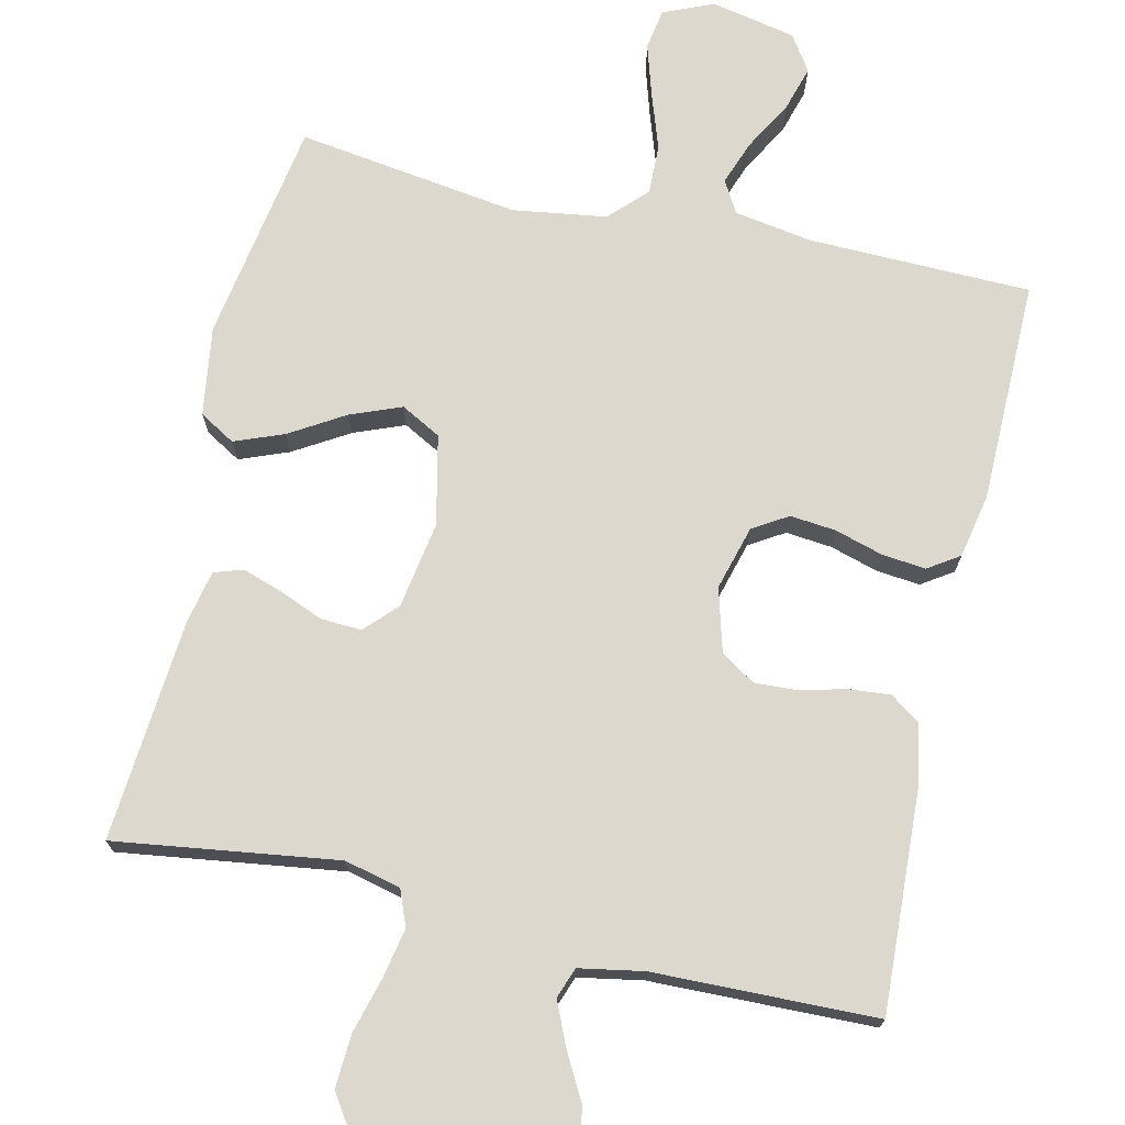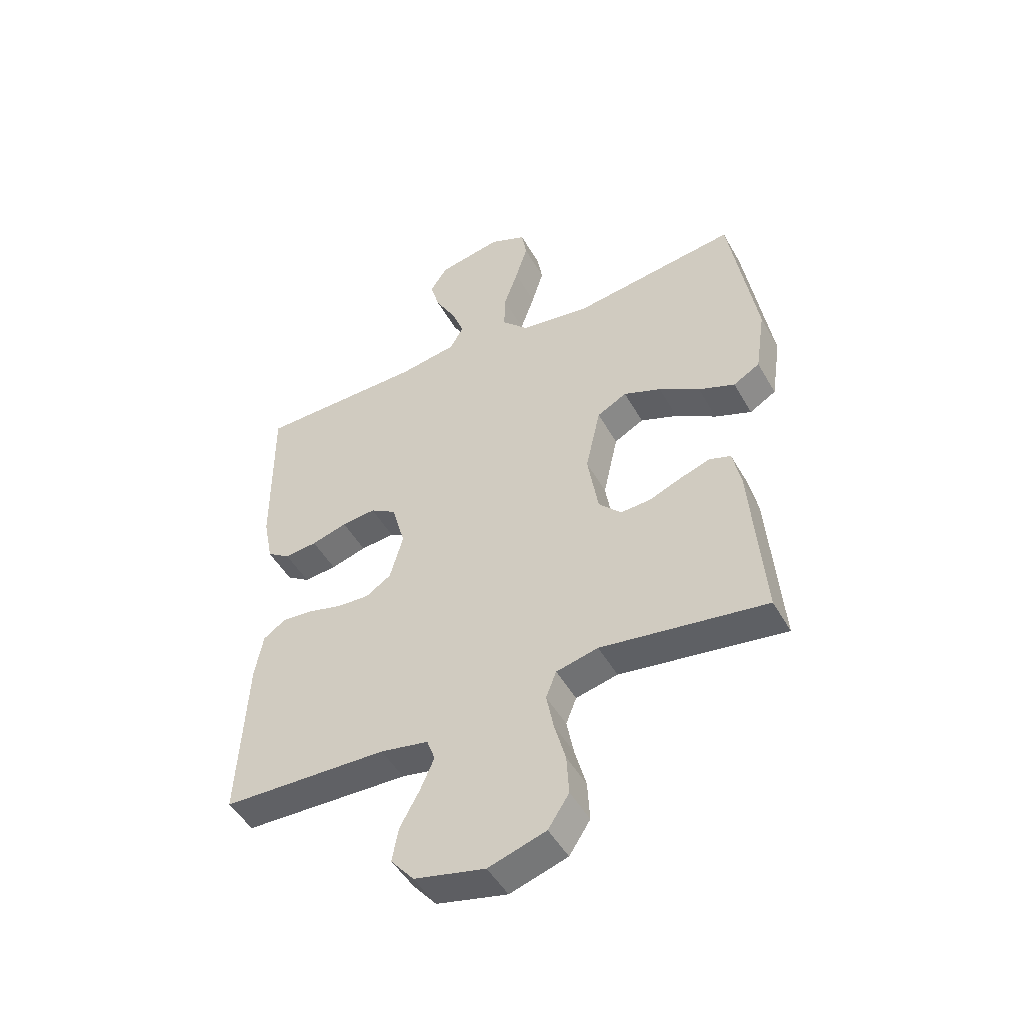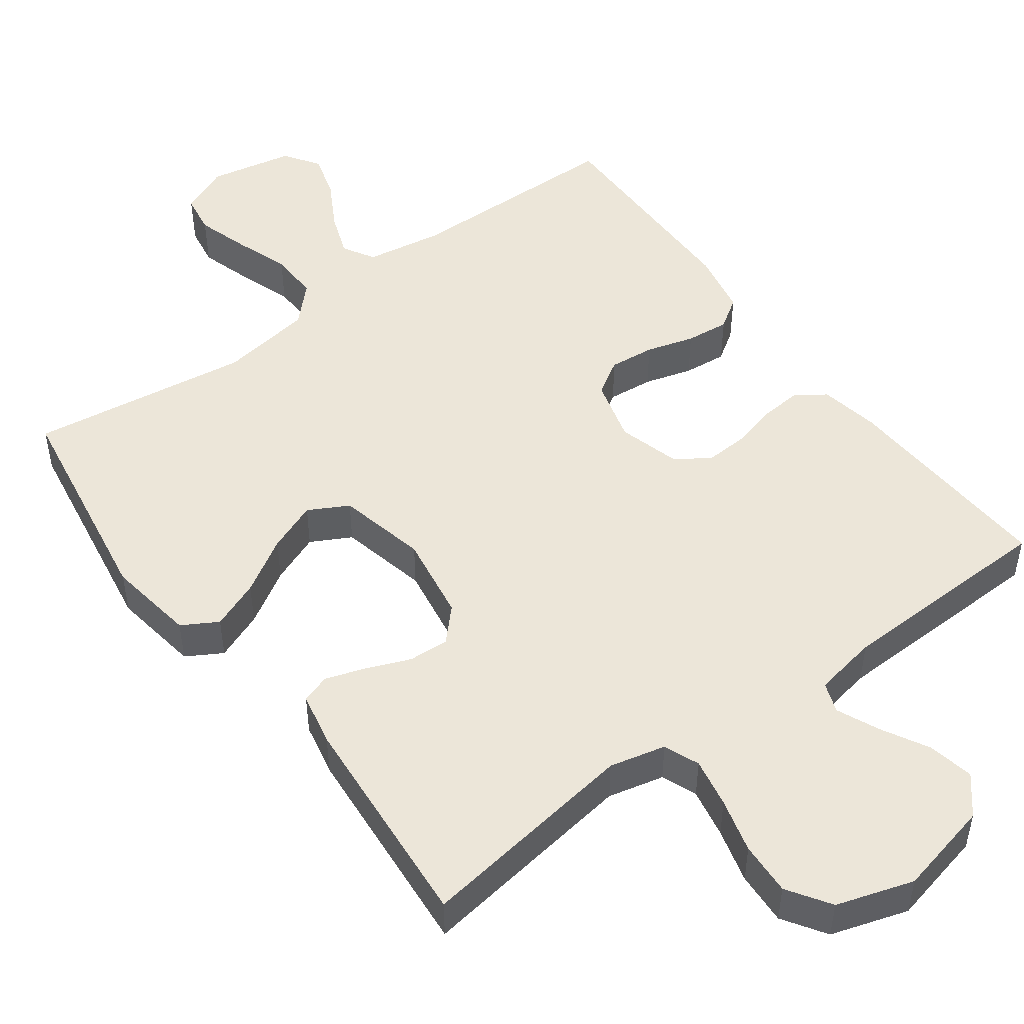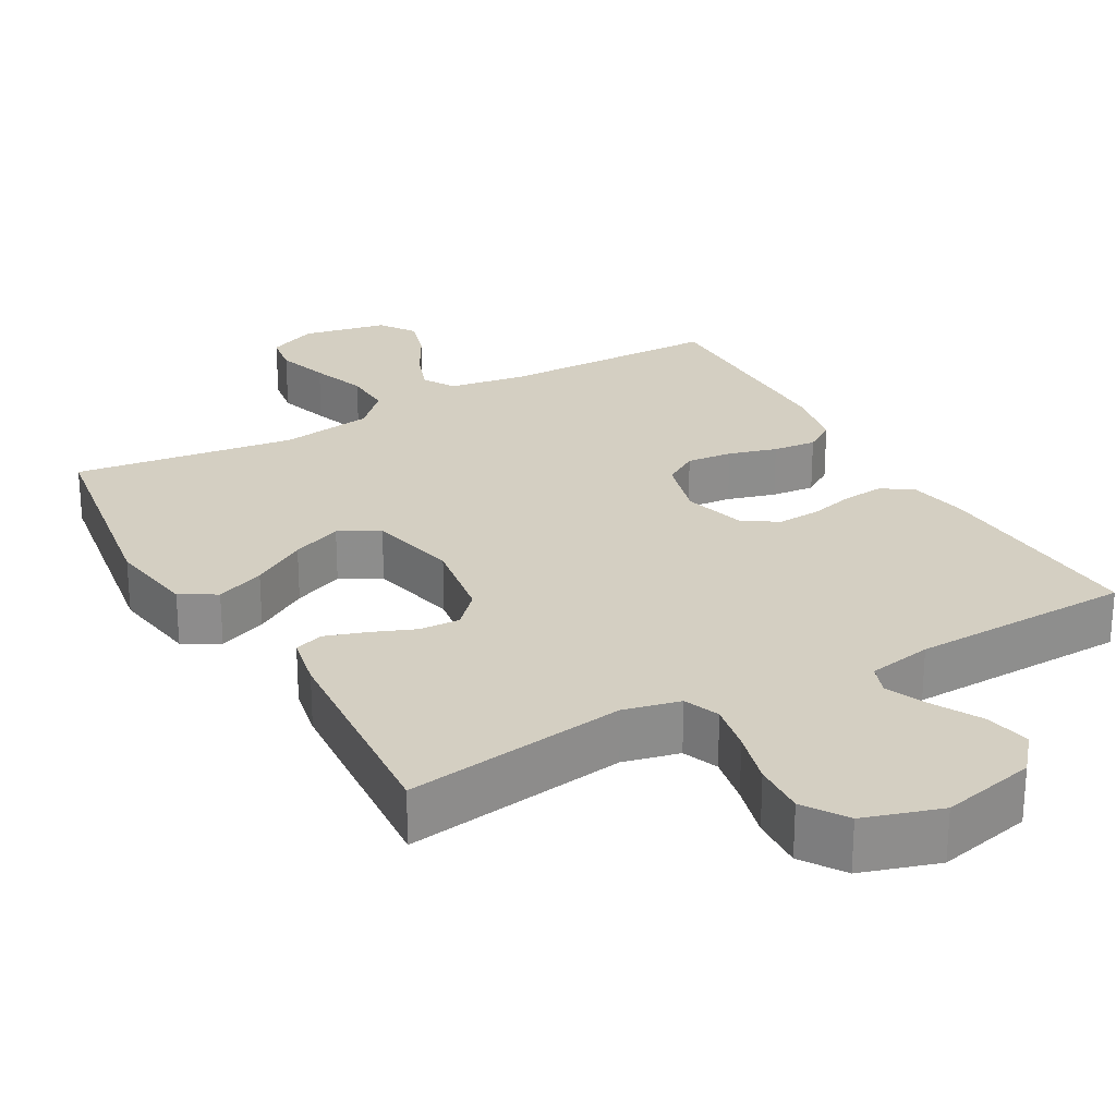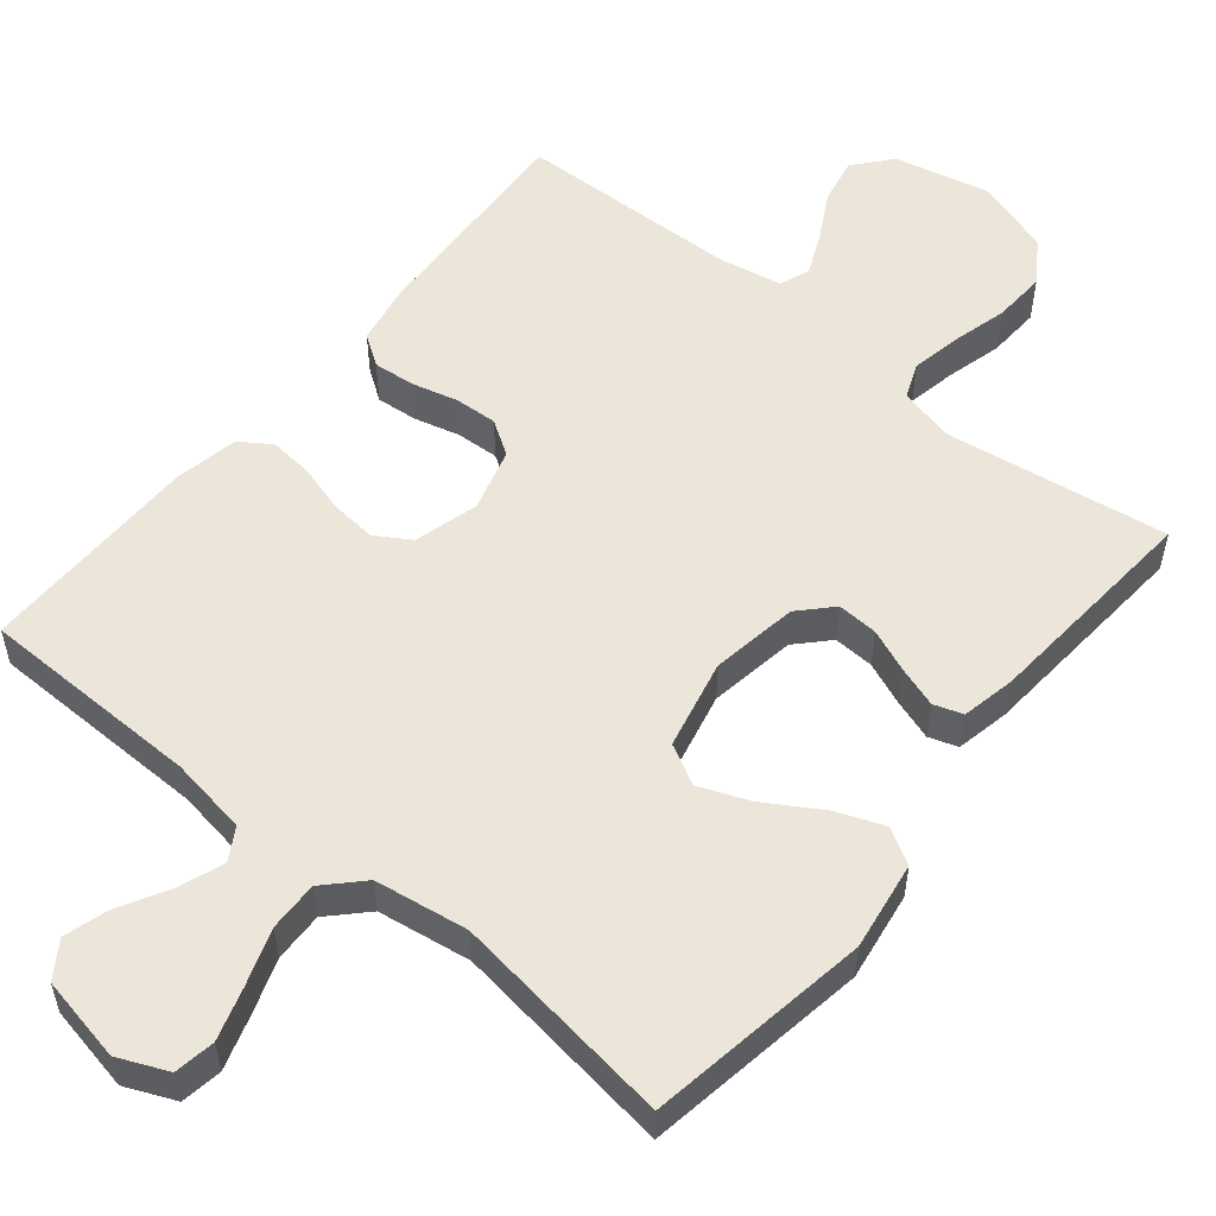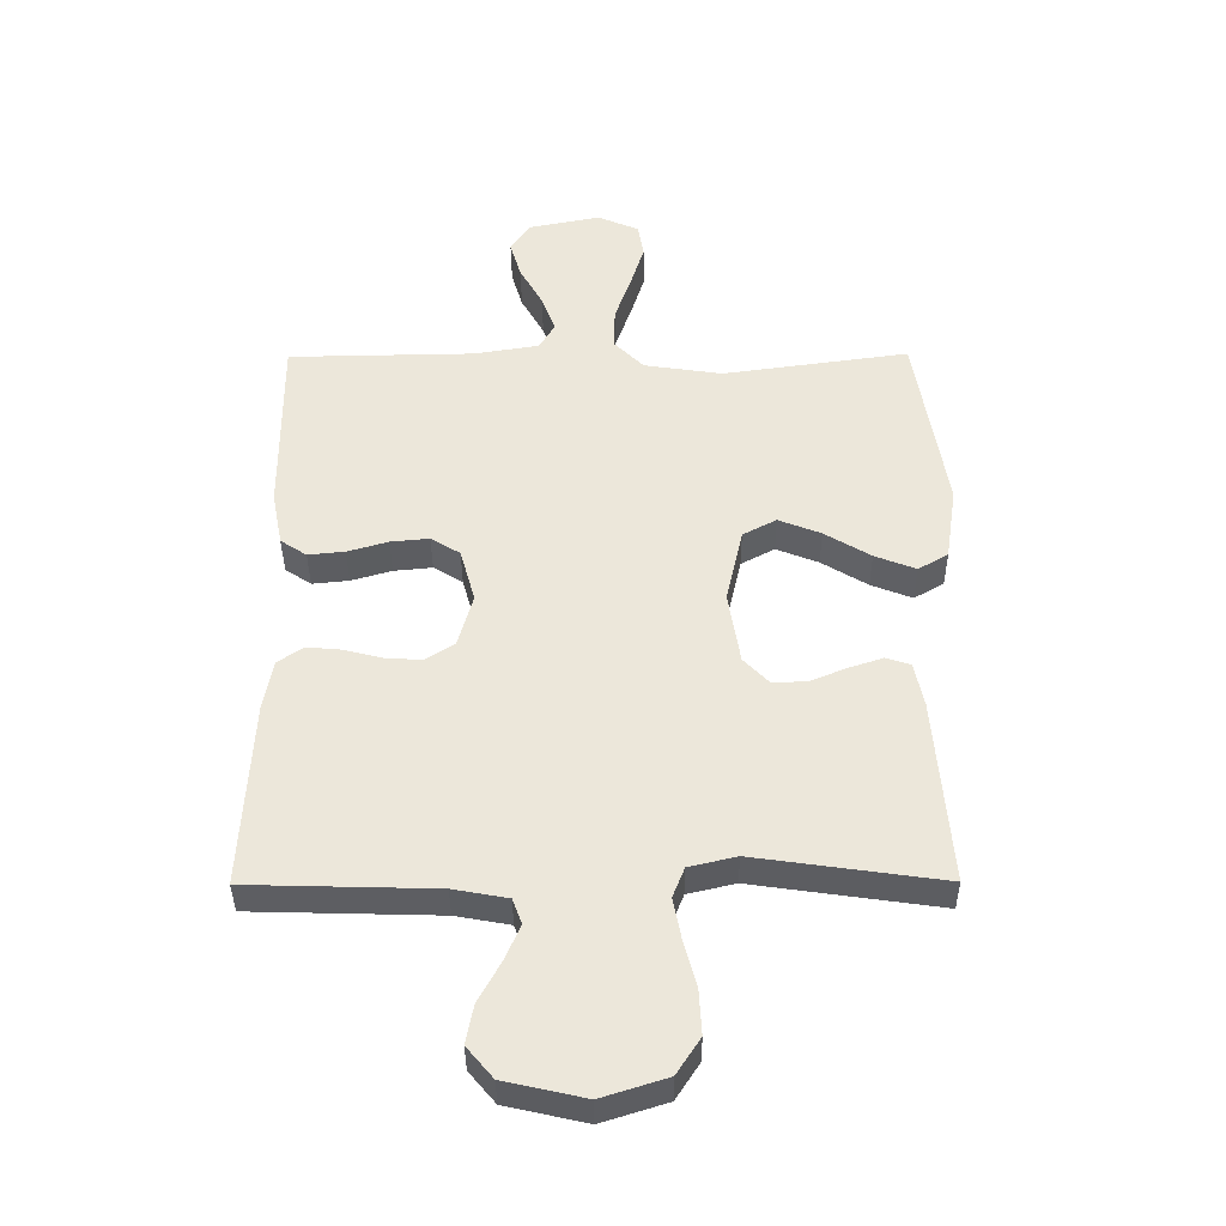
<metadata>
{"format":"obj","ext":"obj","renderer":"f3d","projection":"perspective","resolution":1024,"background":"white","views":[{"elev":72.5,"azim":-167.0,"up":"+Y"},{"elev":-48.3,"azim":28.4,"up":"+Z"},{"elev":49.2,"azim":143.5,"up":"+Y"},{"elev":25.6,"azim":150.4,"up":"+Y"},{"elev":54.4,"azim":39.2,"up":"+Y"},{"elev":-38.2,"azim":0.4,"up":"+Z"}]}
</metadata>
<code>
v 0.5 0.07 -0.5
v 0.2 0.07 -0.457
v 0.124 0.07 -0.475
v 0.105 0.07 -0.523
v 0.118 0.07 -0.59
v 0.138 0.07 -0.664
v 0.142 0.07 -0.736
v 0.104 0.07 -0.794
v 0 0.07 -0.827
v -0.128 0.07 -0.798
v -0.17 0.07 -0.748
v -0.158 0.07 -0.686
v -0.123 0.07 -0.622
v -0.098 0.07 -0.565
v -0.113 0.07 -0.524
v -0.2 0.07 -0.508
v -0.5 0.07 -0.5
v -0.484 0.07 -0.2
v -0.469 0.07 -0.119
v -0.428 0.07 -0.091
v -0.372 0.07 -0.096
v -0.31 0.07 -0.112
v -0.252 0.07 -0.115
v -0.206 0.07 -0.085
v -0.182 0.07 0
v -0.206 0.07 0.087
v -0.253 0.07 0.116
v -0.315 0.07 0.11
v -0.38 0.07 0.091
v -0.439 0.07 0.085
v -0.481 0.07 0.113
v -0.498 0.07 0.2
v -0.5 0.07 0.5
v -0.2 0.07 0.505
v -0.095 0.07 0.522
v -0.07 0.07 0.565
v -0.092 0.07 0.625
v -0.129 0.07 0.691
v -0.147 0.07 0.752
v -0.115 0.07 0.8
v 0 0.07 0.823
v 0.067 0.07 0.794
v 0.076 0.07 0.739
v 0.054 0.07 0.668
v 0.028 0.07 0.593
v 0.026 0.07 0.526
v 0.074 0.07 0.477
v 0.2 0.07 0.458
v 0.5 0.07 0.5
v 0.549 0.07 0.2
v 0.531 0.07 0.08
v 0.483 0.07 0.052
v 0.417 0.07 0.078
v 0.343 0.07 0.123
v 0.275 0.07 0.15
v 0.221 0.07 0.121
v 0.194 0.07 0
v 0.213 0.07 -0.117
v 0.254 0.07 -0.16
v 0.309 0.07 -0.157
v 0.368 0.07 -0.133
v 0.422 0.07 -0.115
v 0.461 0.07 -0.128
v 0.476 0.07 -0.2
v 0.5 0 -0.5
v 0.2 0 -0.457
v 0.124 0 -0.475
v 0.105 0 -0.523
v 0.118 0 -0.59
v 0.138 0 -0.664
v 0.142 0 -0.736
v 0.104 0 -0.794
v 0 0 -0.827
v -0.128 0 -0.798
v -0.17 0 -0.748
v -0.158 0 -0.686
v -0.123 0 -0.622
v -0.098 0 -0.565
v -0.113 0 -0.524
v -0.2 0 -0.508
v -0.5 0 -0.5
v -0.484 0 -0.2
v -0.469 0 -0.119
v -0.428 0 -0.091
v -0.372 0 -0.096
v -0.31 0 -0.112
v -0.252 0 -0.115
v -0.206 0 -0.085
v -0.182 0 0
v -0.206 0 0.087
v -0.253 0 0.116
v -0.315 0 0.11
v -0.38 0 0.091
v -0.439 0 0.085
v -0.481 0 0.113
v -0.498 0 0.2
v -0.5 0 0.5
v -0.2 0 0.505
v -0.095 0 0.522
v -0.07 0 0.565
v -0.092 0 0.625
v -0.129 0 0.691
v -0.147 0 0.752
v -0.115 0 0.8
v 0 0 0.823
v 0.067 0 0.794
v 0.076 0 0.739
v 0.054 0 0.668
v 0.028 0 0.593
v 0.026 0 0.526
v 0.074 0 0.477
v 0.2 0 0.458
v 0.5 0 0.5
v 0.549 0 0.2
v 0.531 0 0.08
v 0.483 0 0.052
v 0.417 0 0.078
v 0.343 0 0.123
v 0.275 0 0.15
v 0.221 0 0.121
v 0.194 0 0
v 0.213 0 -0.117
v 0.254 0 -0.16
v 0.309 0 -0.157
v 0.368 0 -0.133
v 0.422 0 -0.115
v 0.461 0 -0.128
v 0.476 0 -0.2
f 64 1 2
f 63 64 2
f 62 63 2
f 61 62 2
f 60 61 2
f 59 60 2 3
f 58 59 3
f 57 58 3 4
f 52 53 54
f 51 52 54
f 50 51 54
f 49 50 54
f 48 49 54
f 47 48 54 55
f 46 47 55 56
f 43 44 45
f 42 43 45
f 41 42 45
f 40 41 45
f 39 40 45
f 38 39 45
f 37 38 45
f 36 37 45 46
f 46 56 57
f 36 46 57
f 35 36 57
f 32 33 34
f 31 32 34
f 30 31 34
f 29 30 34
f 28 29 34
f 27 28 34 35
f 20 21 22
f 19 20 22
f 18 19 22
f 17 18 22
f 16 17 22
f 15 16 22 23
f 14 15 23 24
f 11 12 13
f 10 11 13
f 9 10 13
f 8 9 13
f 7 8 13
f 6 7 13
f 5 6 13
f 4 5 13 14
f 14 24 25
f 4 14 25
f 57 4 25
f 26 27 35 57
f 25 26 57
f 66 65 128
f 66 128 127
f 66 127 126
f 66 126 125
f 66 125 124
f 67 66 124 123
f 67 123 122
f 68 67 122 121
f 118 117 116
f 118 116 115
f 118 115 114
f 118 114 113
f 118 113 112
f 119 118 112 111
f 120 119 111 110
f 109 108 107
f 109 107 106
f 109 106 105
f 109 105 104
f 109 104 103
f 109 103 102
f 109 102 101
f 110 109 101 100
f 121 120 110
f 121 110 100
f 121 100 99
f 98 97 96
f 98 96 95
f 98 95 94
f 98 94 93
f 98 93 92
f 99 98 92 91
f 86 85 84
f 86 84 83
f 86 83 82
f 86 82 81
f 86 81 80
f 87 86 80 79
f 88 87 79 78
f 77 76 75
f 77 75 74
f 77 74 73
f 77 73 72
f 77 72 71
f 77 71 70
f 77 70 69
f 78 77 69 68
f 89 88 78
f 89 78 68
f 89 68 121
f 121 99 91 90
f 121 90 89
f 1 65 66 2
f 2 66 67 3
f 3 67 68 4
f 4 68 69 5
f 5 69 70 6
f 6 70 71 7
f 7 71 72 8
f 8 72 73 9
f 9 73 74 10
f 10 74 75 11
f 11 75 76 12
f 12 76 77 13
f 13 77 78 14
f 14 78 79 15
f 15 79 80 16
f 16 80 81 17
f 17 81 82 18
f 18 82 83 19
f 19 83 84 20
f 20 84 85 21
f 21 85 86 22
f 22 86 87 23
f 23 87 88 24
f 24 88 89 25
f 25 89 90 26
f 26 90 91 27
f 27 91 92 28
f 28 92 93 29
f 29 93 94 30
f 30 94 95 31
f 31 95 96 32
f 32 96 97 33
f 33 97 98 34
f 34 98 99 35
f 35 99 100 36
f 36 100 101 37
f 37 101 102 38
f 38 102 103 39
f 39 103 104 40
f 40 104 105 41
f 41 105 106 42
f 42 106 107 43
f 43 107 108 44
f 44 108 109 45
f 45 109 110 46
f 46 110 111 47
f 47 111 112 48
f 48 112 113 49
f 49 113 114 50
f 50 114 115 51
f 51 115 116 52
f 52 116 117 53
f 53 117 118 54
f 54 118 119 55
f 55 119 120 56
f 56 120 121 57
f 57 121 122 58
f 58 122 123 59
f 59 123 124 60
f 60 124 125 61
f 61 125 126 62
f 62 126 127 63
f 63 127 128 64
f 64 128 65 1

</code>
